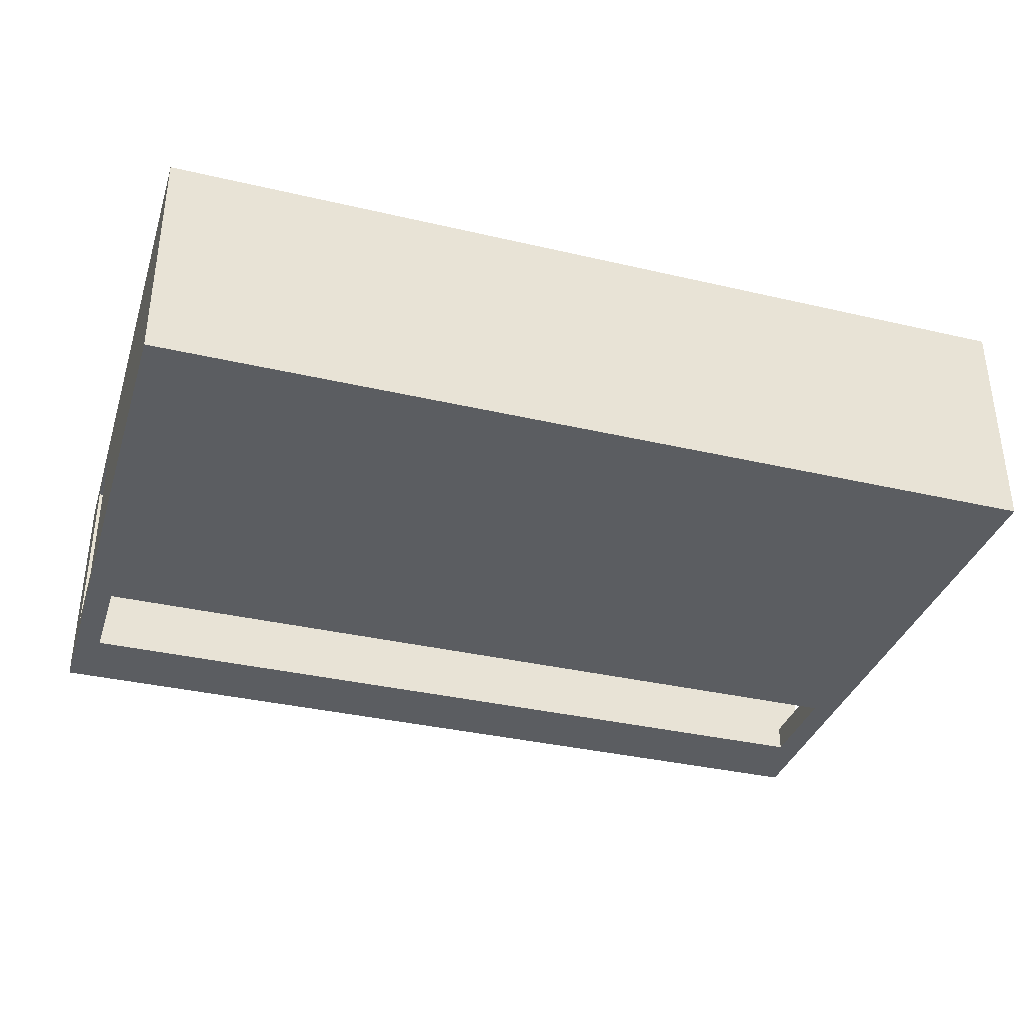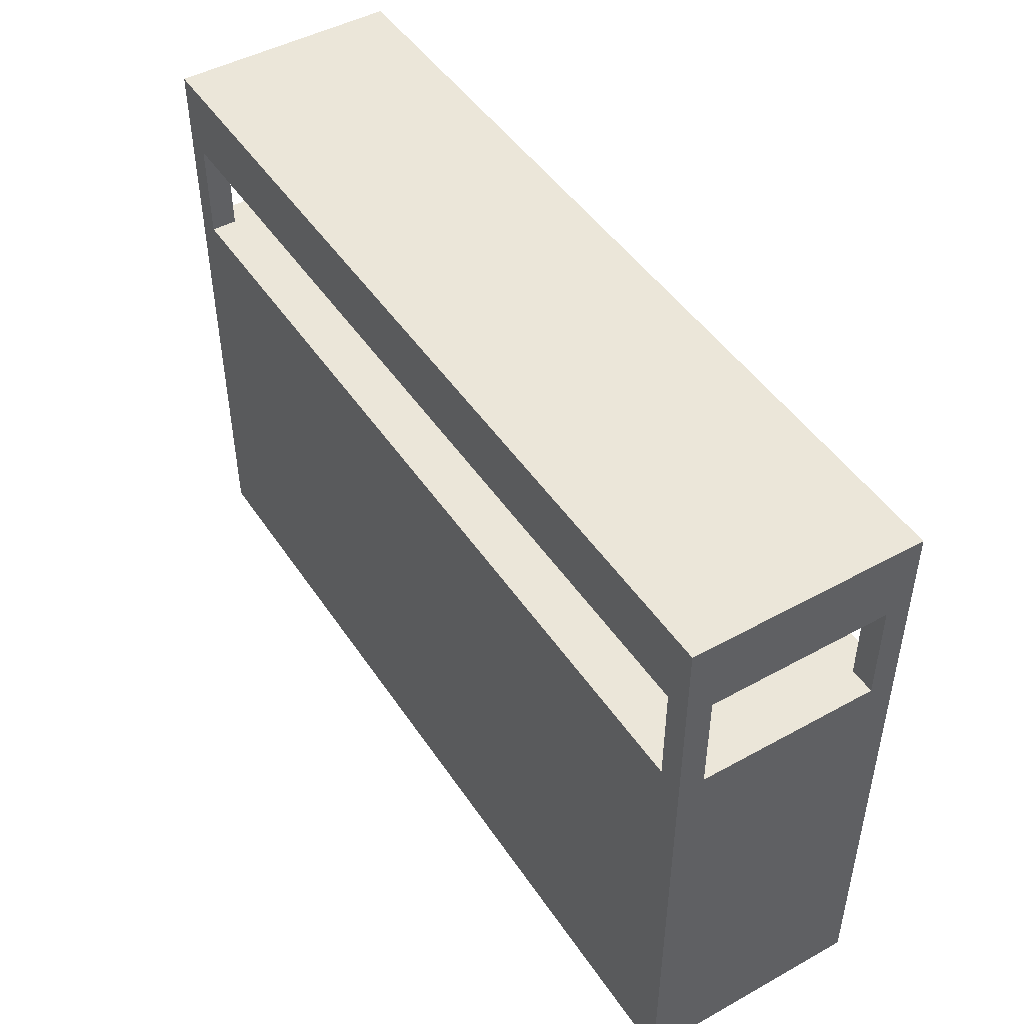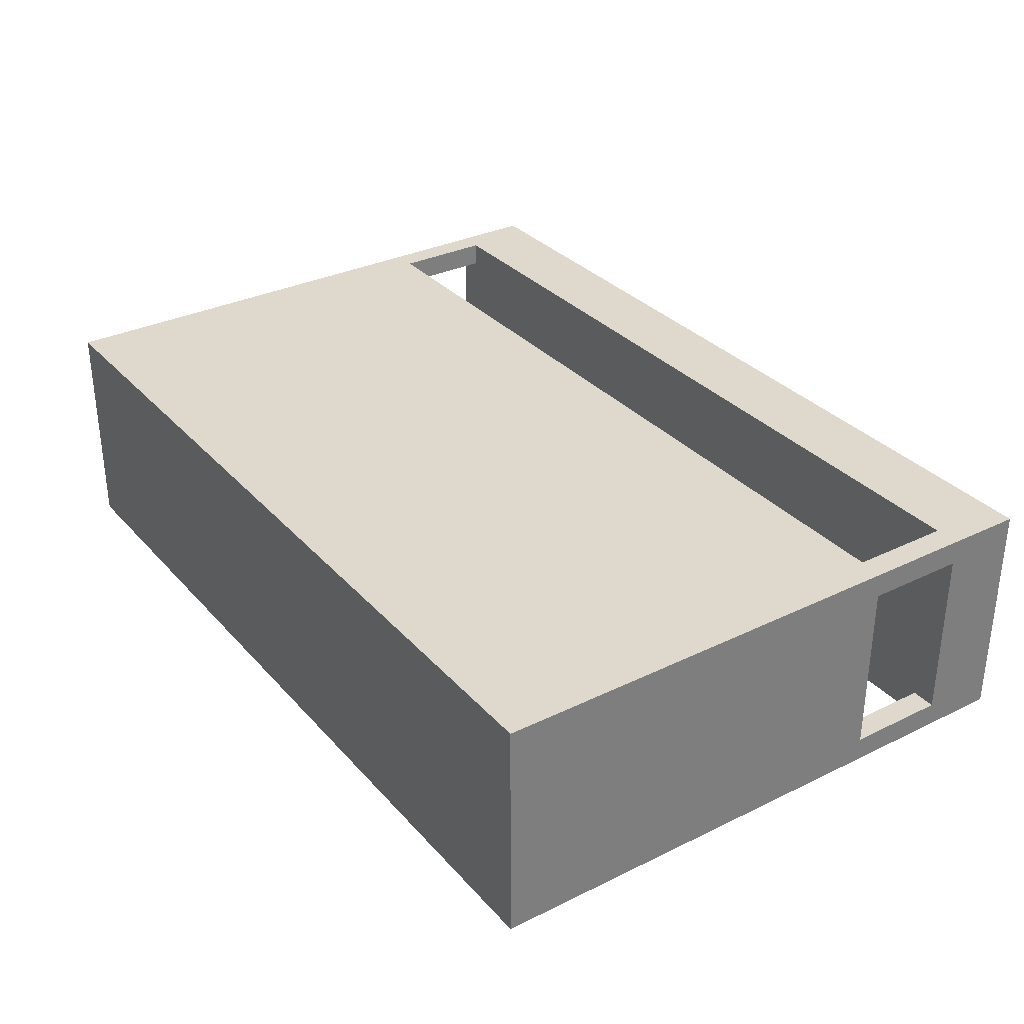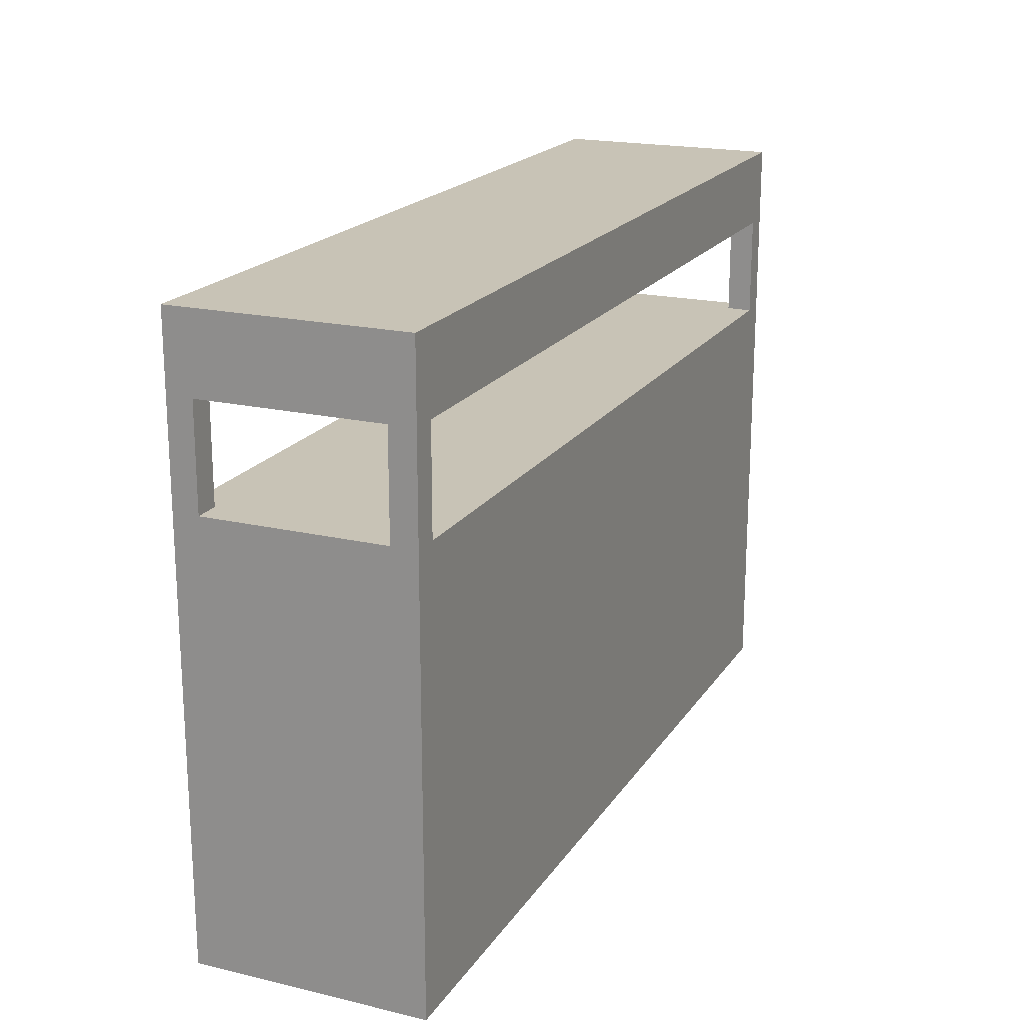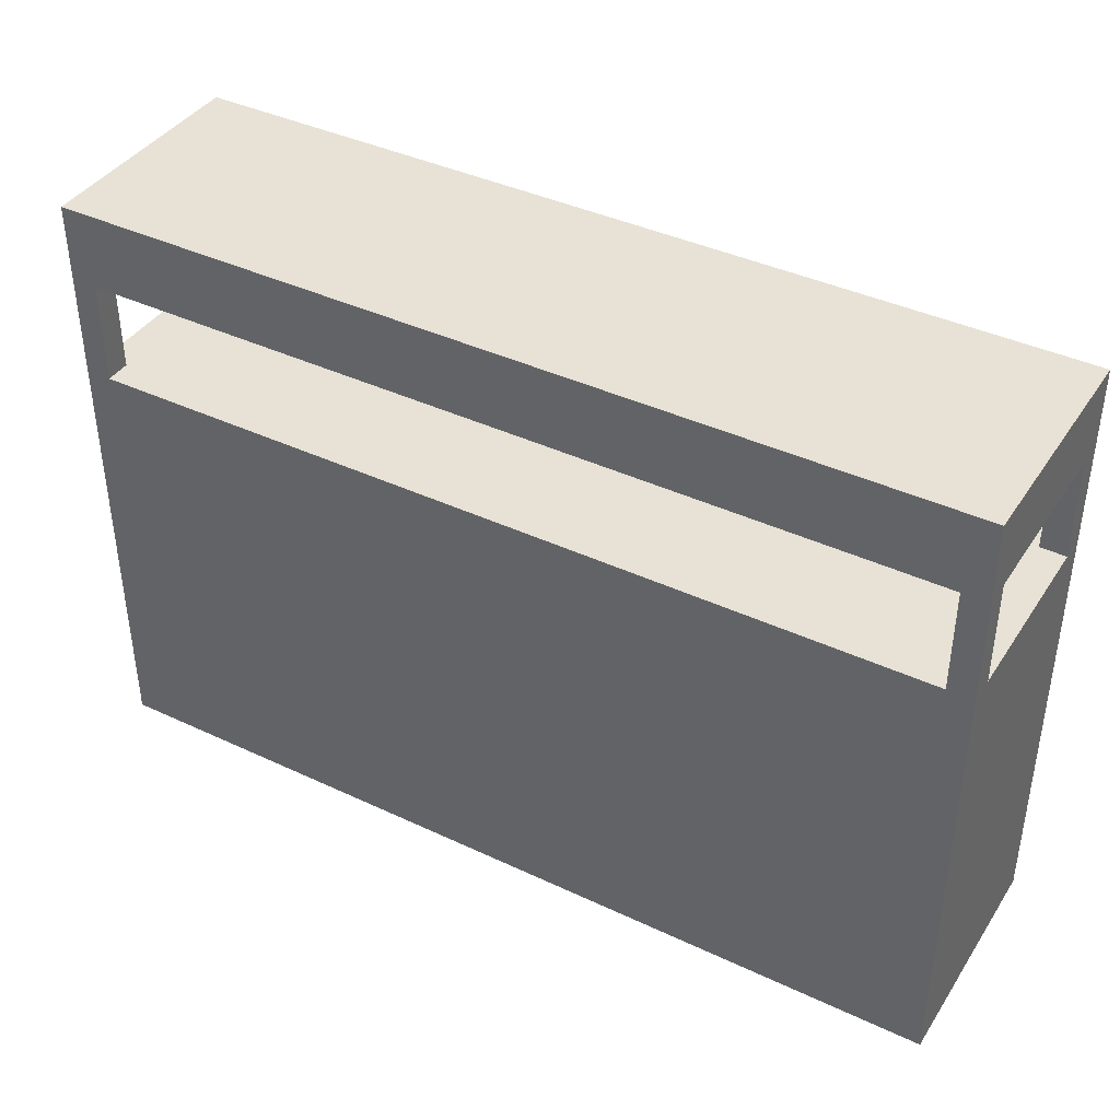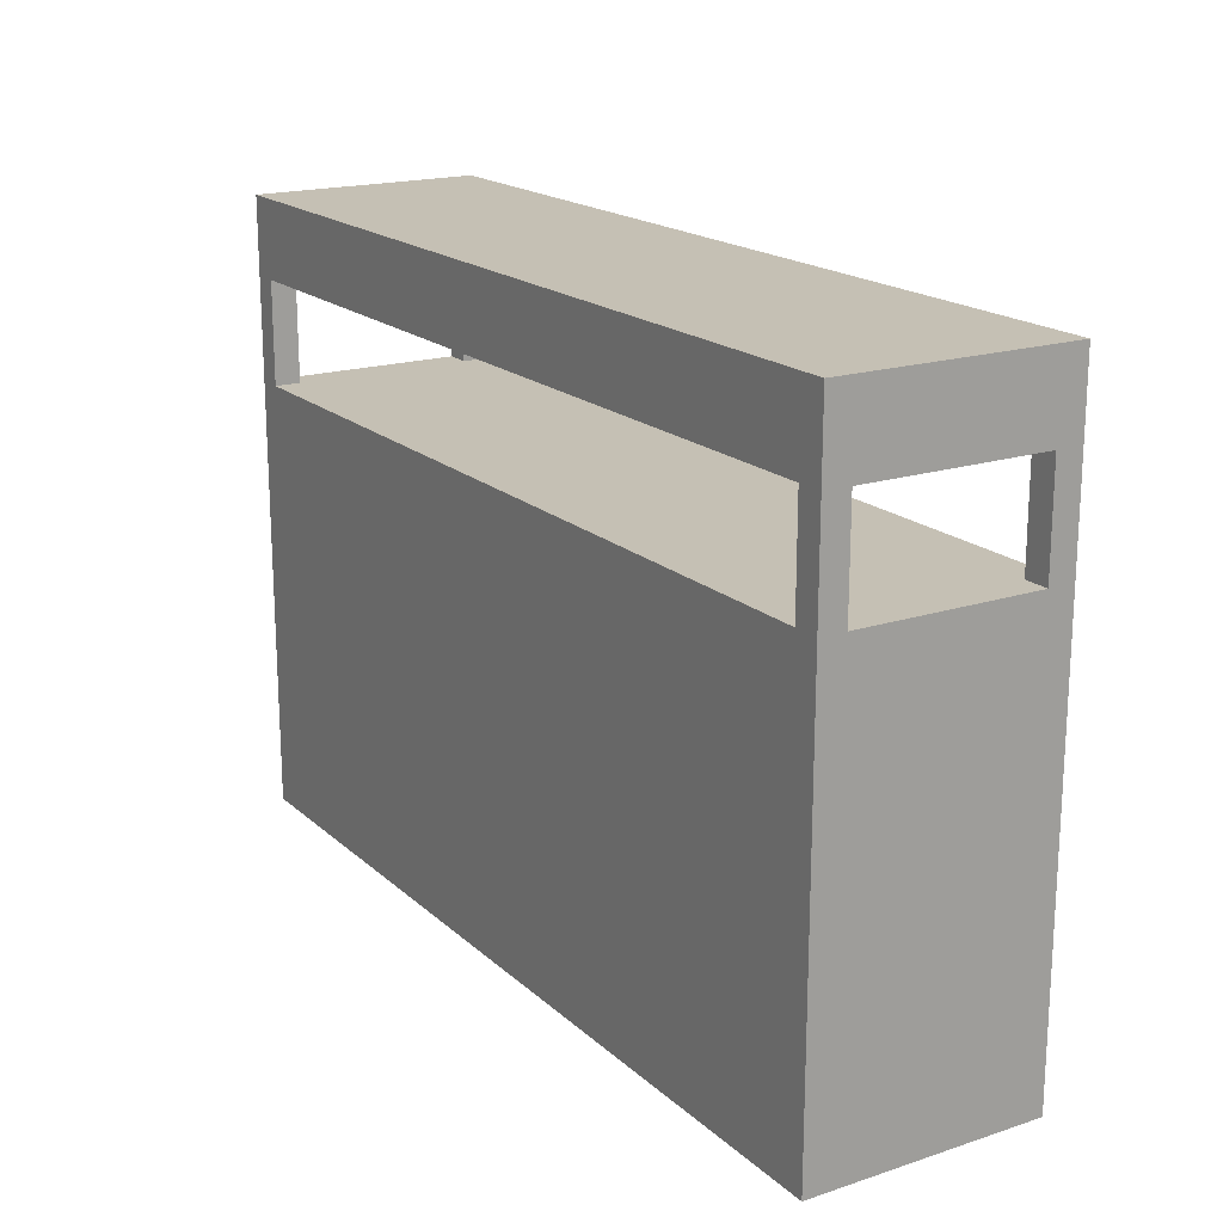
<metadata>
{"format":"obj","ext":"obj","renderer":"f3d","projection":"perspective","resolution":1024,"background":"white","views":[{"elev":-35.6,"azim":-17.1,"up":"+Z"},{"elev":47.0,"azim":-122.0,"up":"+Y"},{"elev":32.1,"azim":55.7,"up":"+Z"},{"elev":19.4,"azim":113.7,"up":"+Y"},{"elev":40.2,"azim":30.1,"up":"+Y"},{"elev":18.4,"azim":58.1,"up":"+Y"}]}
</metadata>
<code>
o
v -1.7 0 0.1
v -1.7 0 -0.8
v -1.7 1.7 -7.451e-08
v -1.7 1.7 -0.7
v -1.7 2.1 -7.451e-08
v -1.7 2.1 -0.7
v -1.7 2.4 0.1
v -1.7 2.4 -0.8
v 1.7 1.7 0.1
v 1.7 1.7 -7.451e-08
v 1.7 1.7 -0.7
v 1.7 1.7 -0.8
v 1.7 2.1 0.1
v 1.7 2.1 -7.451e-08
v 1.7 2.1 -0.7
v 1.7 2.1 -0.8
v -1.6 1.7 0.1
v -1.6 1.7 -7.451e-08
v -1.6 1.7 -0.7
v -1.6 1.7 -0.8
v -1.6 2.1 0.1
v -1.6 2.1 -7.451e-08
v -1.6 2.1 -0.7
v -1.6 2.1 -0.8
v 1.8 0 0.1
v 1.8 0 -0.8
v 1.8 1.7 -7.451e-08
v 1.8 1.7 -0.7
v 1.8 2.1 -7.451e-08
v 1.8 2.1 -0.7
v 1.8 2.4 0.1
v 1.8 2.4 -0.8
v -1.7 0 0.1
v -1.7 2.4 0.1
v -1.6 1.7 0.1
v -1.6 2.1 0.1
v 1.7 1.7 0.1
v 1.7 2.1 0.1
v 1.8 0 0.1
v 1.8 2.4 0.1
v -1.7 1.7 -0.7
v -1.7 2.1 -0.7
v -1.6 1.7 -0.7
v -1.6 2.1 -0.7
v 1.7 1.7 -0.7
v 1.7 2.1 -0.7
v 1.8 1.7 -0.7
v 1.8 2.1 -0.7
v -1.7 1.7 -7.451e-08
v -1.7 2.1 -7.451e-08
v -1.6 1.7 -7.451e-08
v -1.6 2.1 -7.451e-08
v 1.7 1.7 -7.451e-08
v 1.7 2.1 -7.451e-08
v 1.8 1.7 -7.451e-08
v 1.8 2.1 -7.451e-08
v -1.7 0 -0.8
v -1.7 2.4 -0.8
v -1.6 1.7 -0.8
v -1.6 2.1 -0.8
v 1.7 1.7 -0.8
v 1.7 2.1 -0.8
v 1.8 0 -0.8
v 1.8 2.4 -0.8
v -1.7 0 0.1
v 1.8 0 0.1
v -1.7 0 -0.8
v 1.8 0 -0.8
v -1.6 2.1 0.1
v 1.7 2.1 0.1
v -1.7 2.1 -7.451e-08
v -1.6 2.1 -7.451e-08
v 1.7 2.1 -7.451e-08
v 1.8 2.1 -7.451e-08
v -1.7 2.1 -0.7
v -1.6 2.1 -0.7
v 1.7 2.1 -0.7
v 1.8 2.1 -0.7
v -1.6 2.1 -0.8
v 1.7 2.1 -0.8
v -1.6 1.7 0.1
v 1.7 1.7 0.1
v -1.7 1.7 -7.451e-08
v -1.6 1.7 -7.451e-08
v 1.7 1.7 -7.451e-08
v 1.8 1.7 -7.451e-08
v -1.7 1.7 -0.7
v -1.6 1.7 -0.7
v 1.7 1.7 -0.7
v 1.8 1.7 -0.7
v -1.6 1.7 -0.8
v 1.7 1.7 -0.8
v -1.7 2.4 0.1
v 1.8 2.4 0.1
v -1.7 2.4 -0.8
v 1.8 2.4 -0.8
f 3 2 1
f 4 2 3
f 5 3 1
f 6 2 4
f 7 5 1
f 7 6 5
f 8 2 6
f 8 6 7
f 13 10 9
f 14 10 13
f 15 12 11
f 16 12 15
f 17 18 21
f 21 18 22
f 19 20 23
f 23 20 24
f 25 26 27
f 27 26 28
f 25 27 29
f 28 26 30
f 25 29 31
f 29 30 31
f 30 26 32
f 31 30 32
f 35 34 33
f 36 34 35
f 37 35 33
f 38 34 36
f 39 37 33
f 39 38 37
f 40 34 38
f 40 38 39
f 43 42 41
f 44 42 43
f 47 46 45
f 48 46 47
f 49 50 51
f 51 50 52
f 53 54 55
f 55 54 56
f 57 58 59
f 59 58 60
f 57 59 61
f 60 58 62
f 57 61 63
f 61 62 63
f 62 58 64
f 63 62 64
f 67 66 65
f 68 66 67
f 72 70 69
f 73 70 72
f 75 72 71
f 75 74 73
f 75 73 72
f 76 74 75
f 77 74 76
f 78 74 77
f 79 77 76
f 80 77 79
f 81 82 84
f 84 82 85
f 83 84 87
f 85 86 87
f 84 85 87
f 87 86 88
f 88 86 89
f 89 86 90
f 88 89 91
f 91 89 92
f 93 94 95
f 95 94 96

</code>
